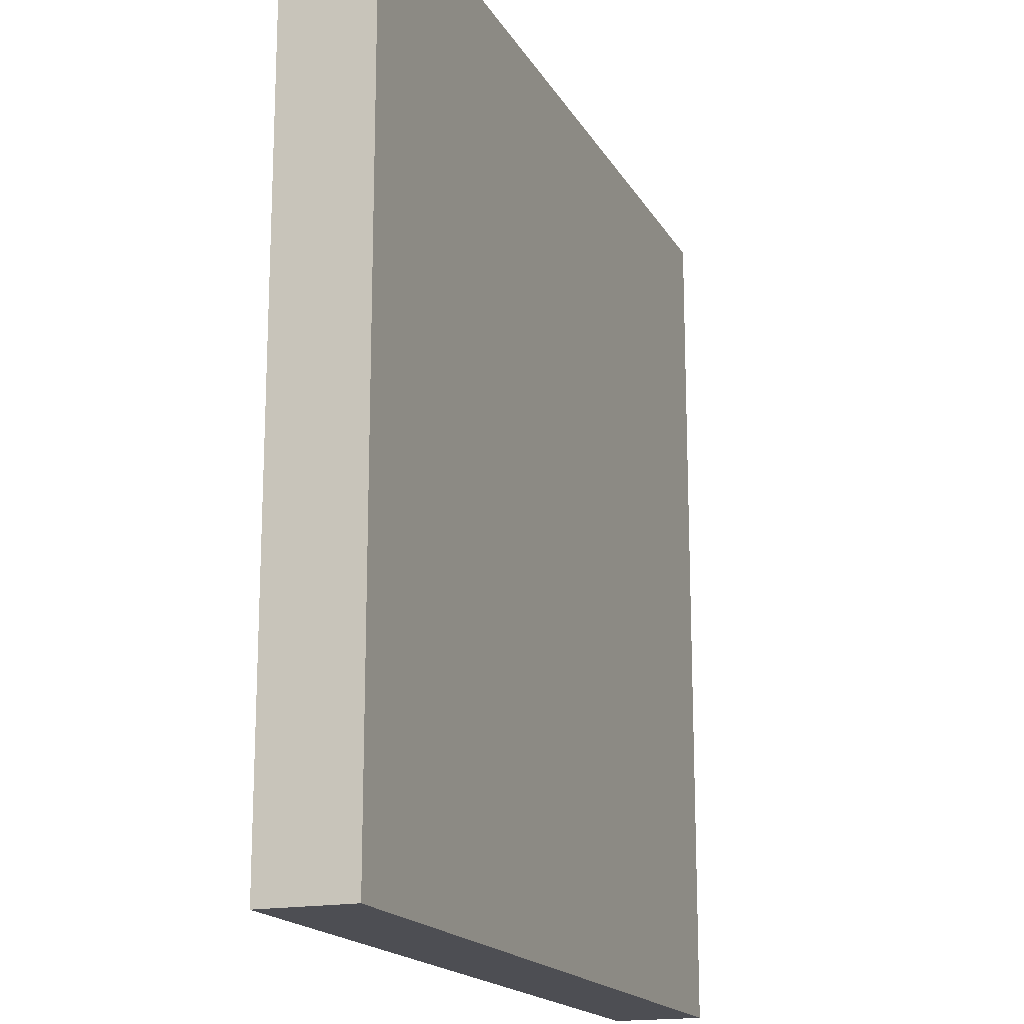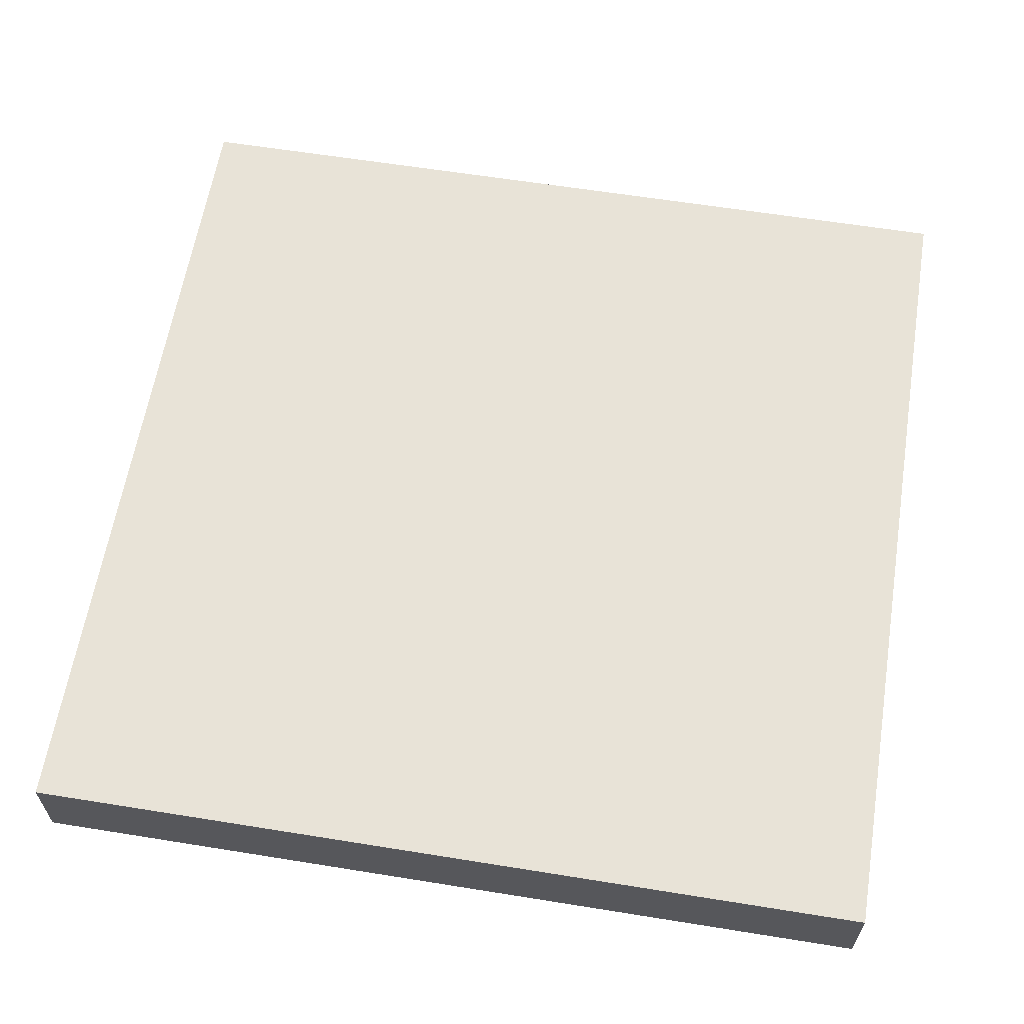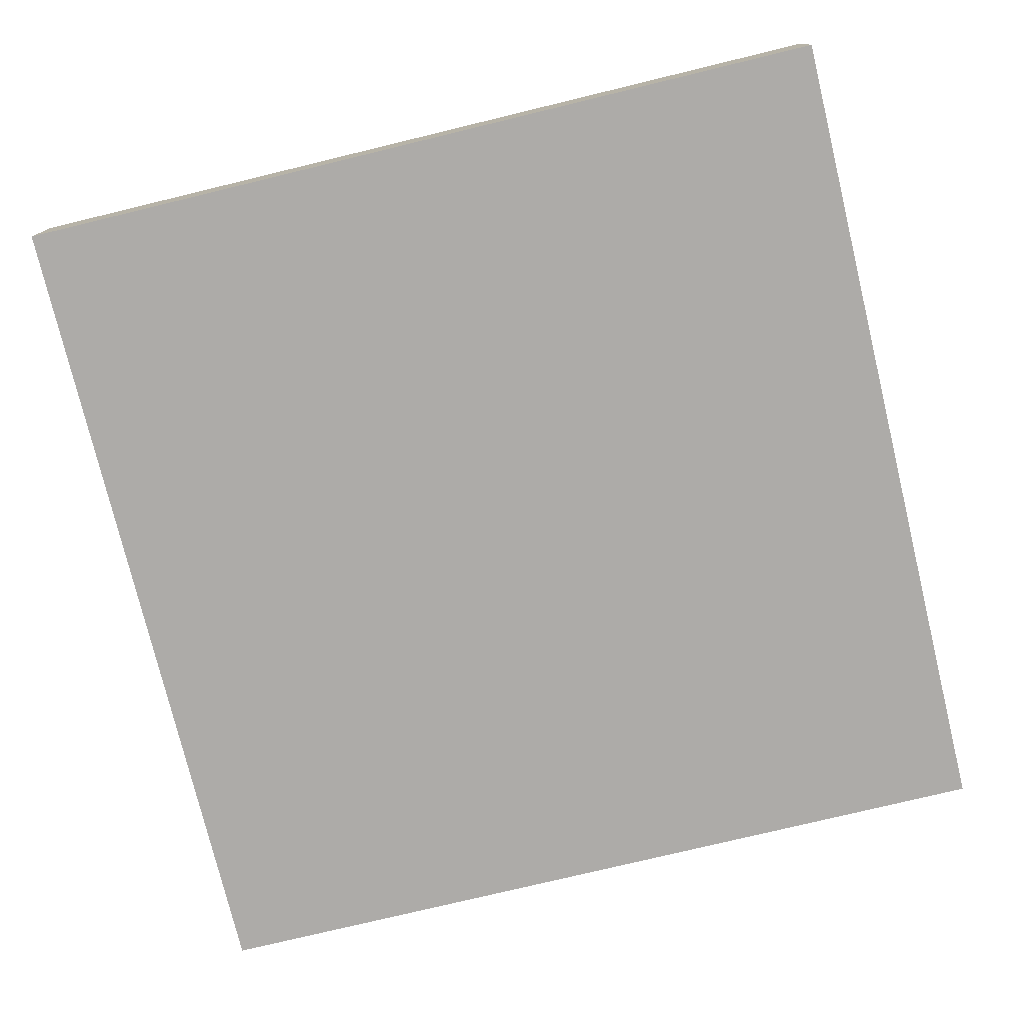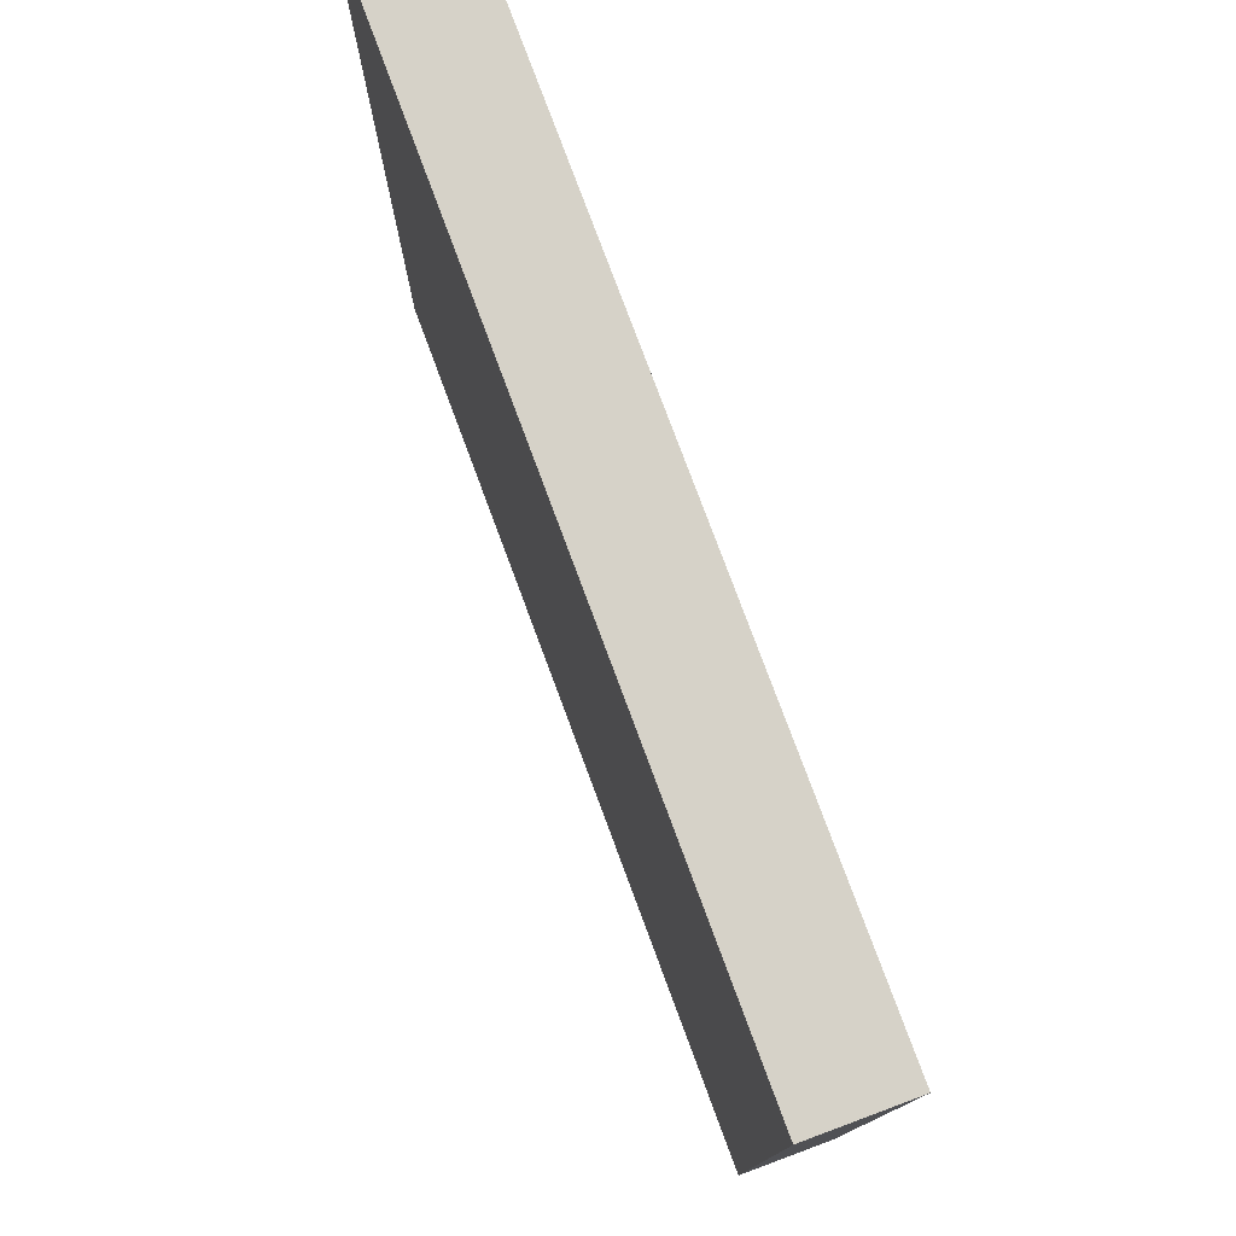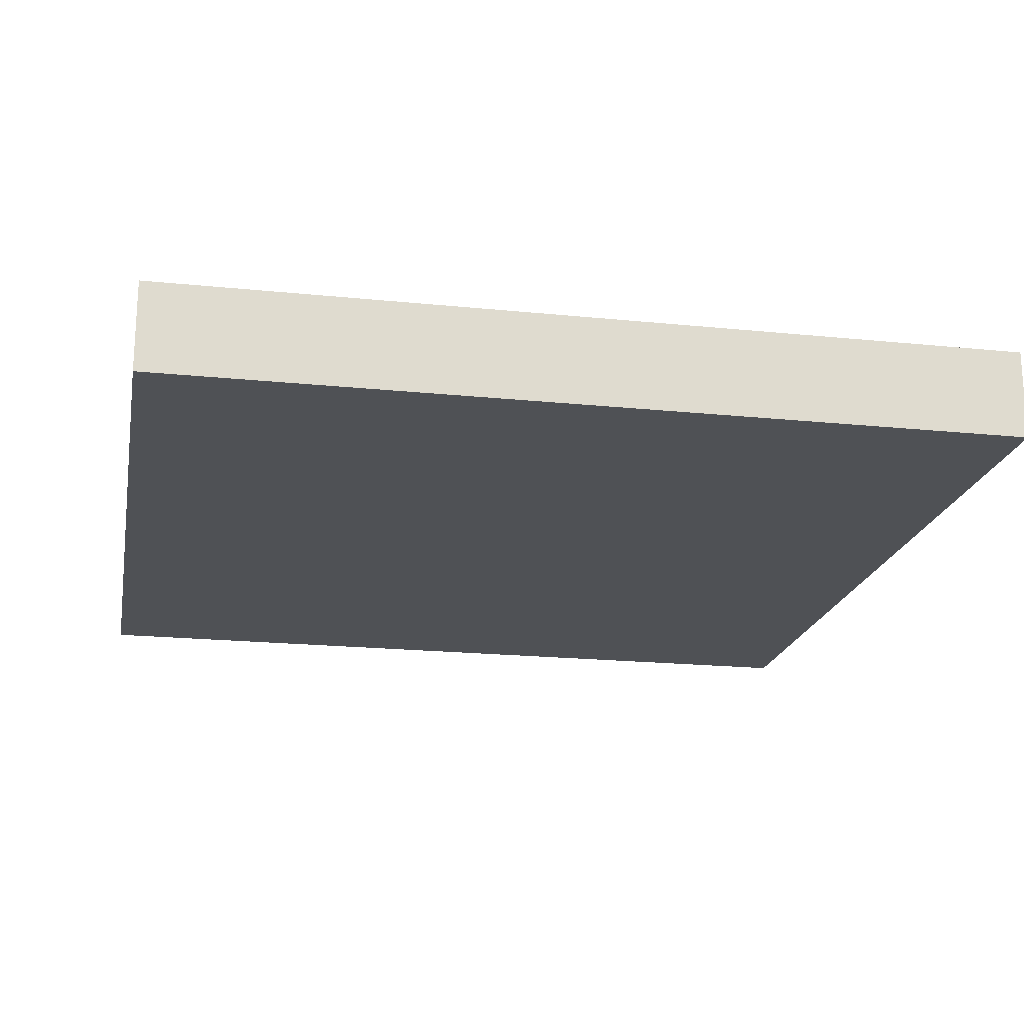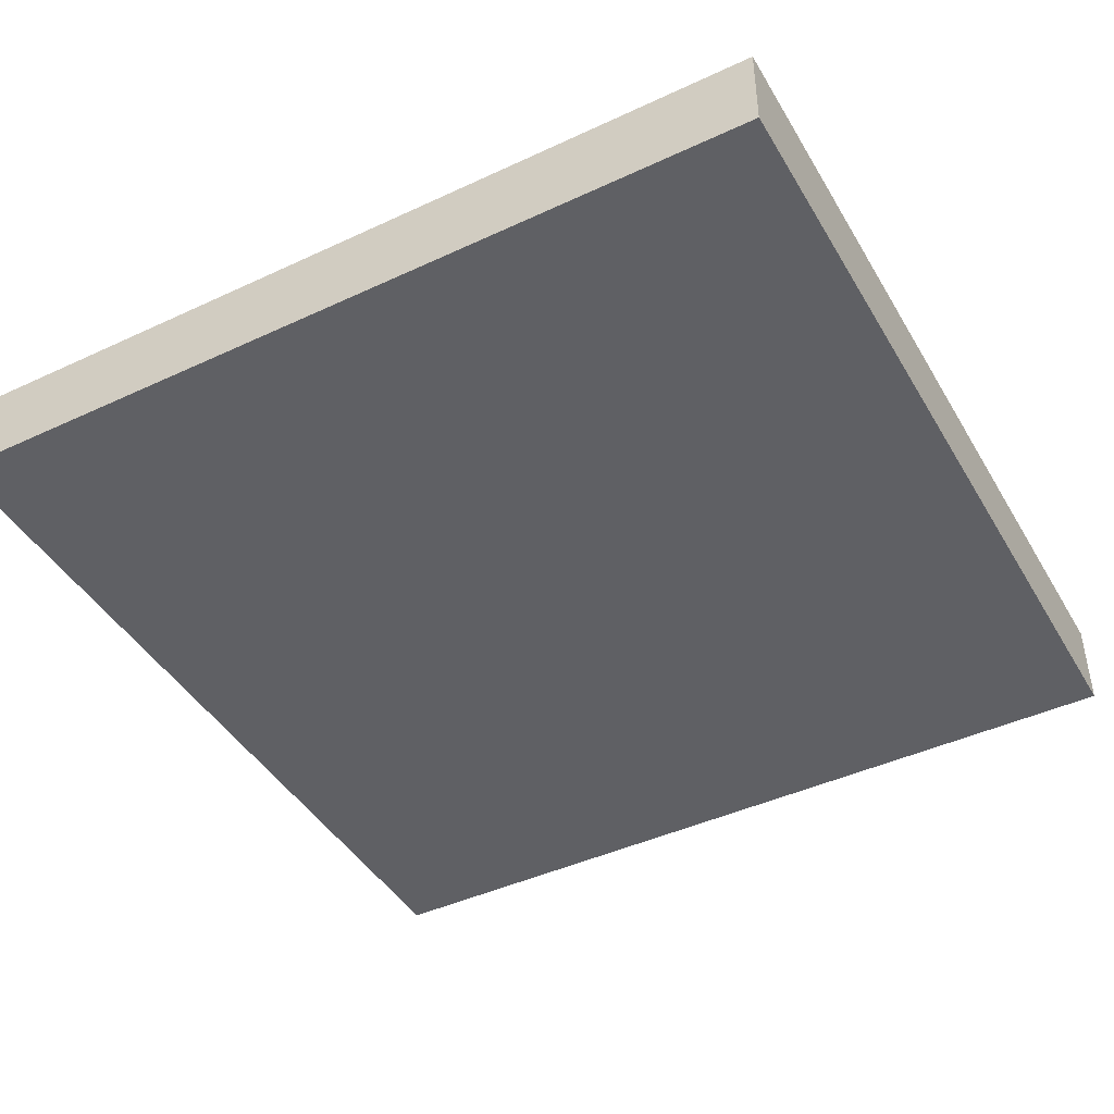
<metadata>
{"format":"obj","ext":"obj","renderer":"f3d","projection":"perspective","resolution":1024,"background":"white","views":[{"elev":-17.3,"azim":-69.2,"up":"+Z"},{"elev":61.6,"azim":99.3,"up":"+Y"},{"elev":-76.5,"azim":103.6,"up":"+Y"},{"elev":78.3,"azim":69.6,"up":"+Z"},{"elev":-19.7,"azim":169.2,"up":"+Y"},{"elev":-43.8,"azim":118.7,"up":"+Y"}]}
</metadata>
<code>
o Light.001_Cube.001
v -0.19 -0.02 0.1868
v -0.19 0.02 0.1868
v -0.19 0.02 -0.1932
v -0.19 -0.02 -0.1932
v 0.19 0.02 -0.1932
v 0.19 -0.02 -0.1932
v 0.19 0.02 0.1868
v 0.19 -0.02 0.1868
f 2 4 1
f 3 6 4
f 5 8 6
f 7 1 8
f 6 1 4
f 3 7 5
f 2 3 4
f 3 5 6
f 5 7 8
f 7 2 1
f 6 8 1
f 3 2 7

</code>
